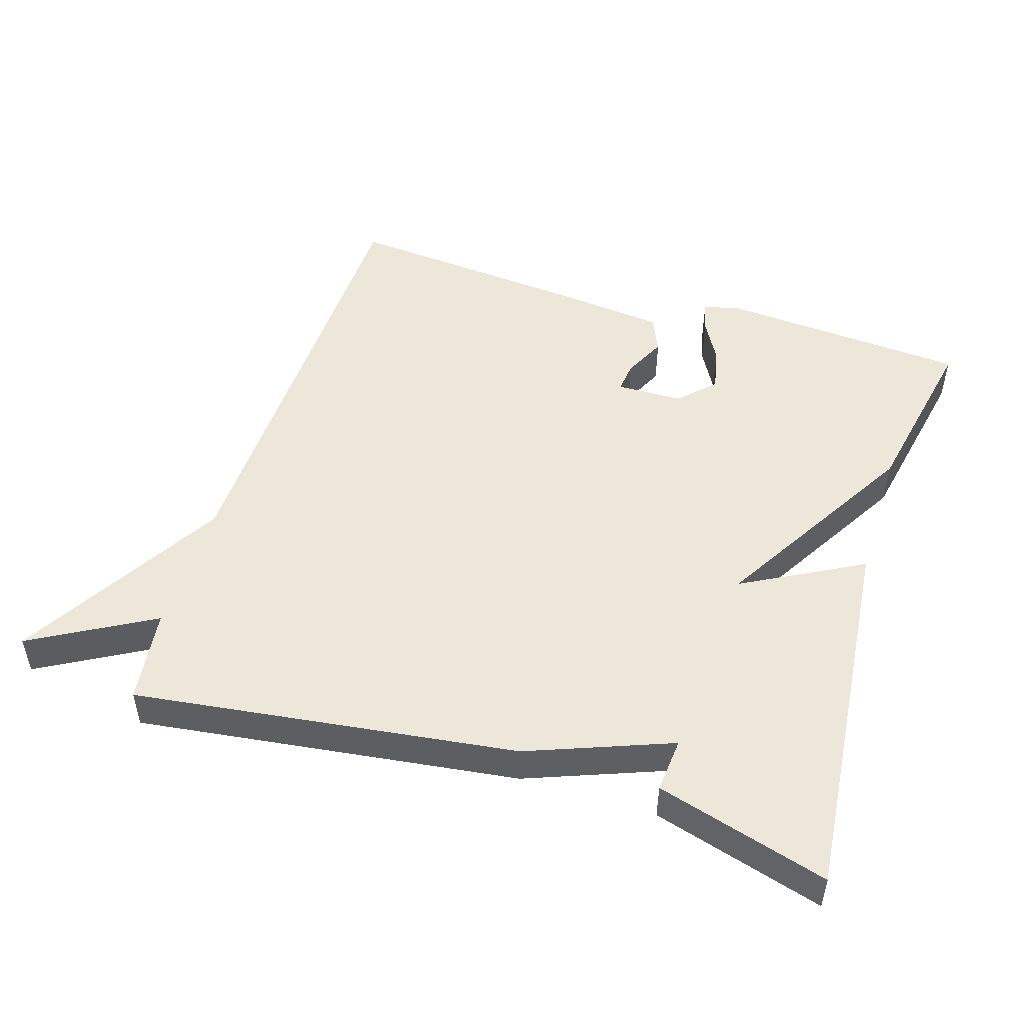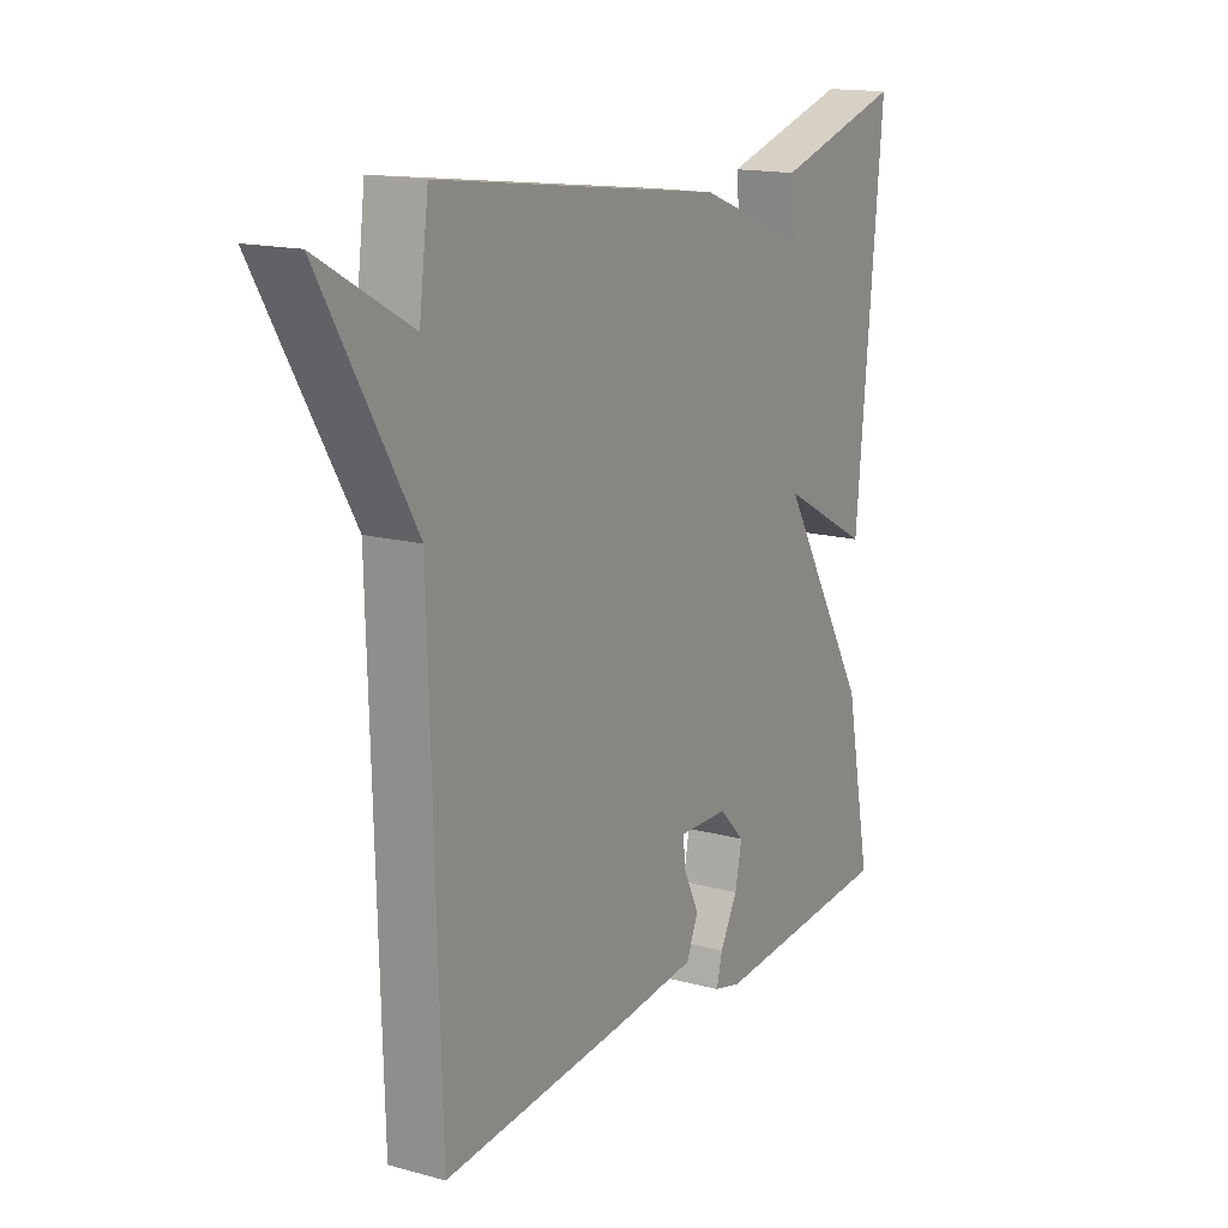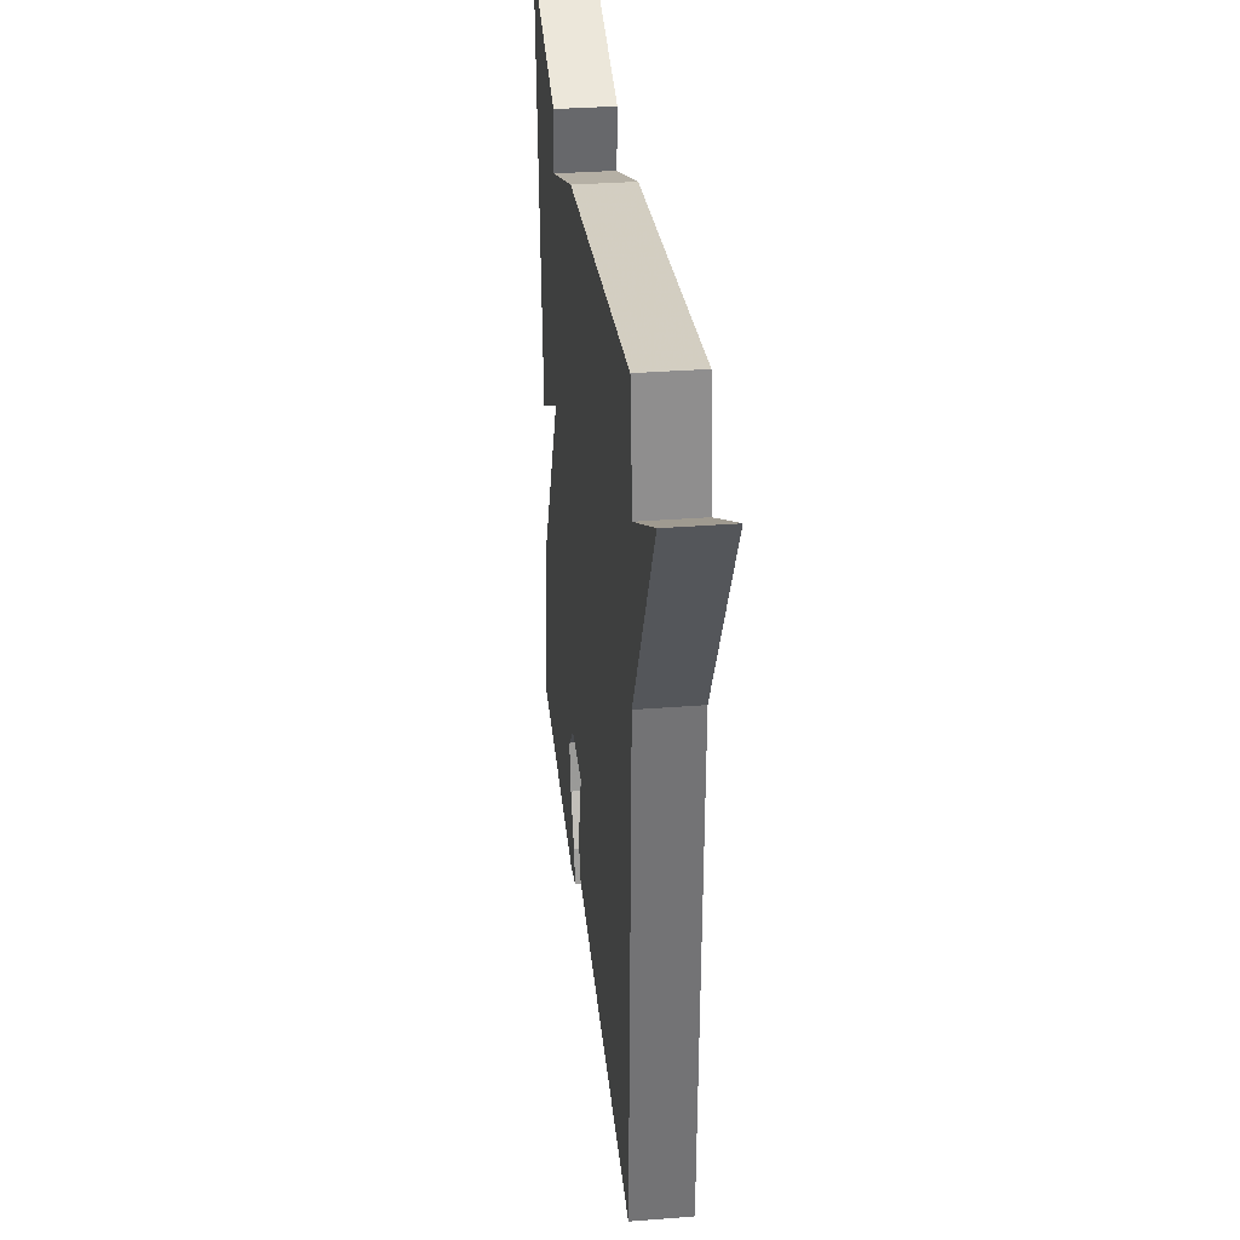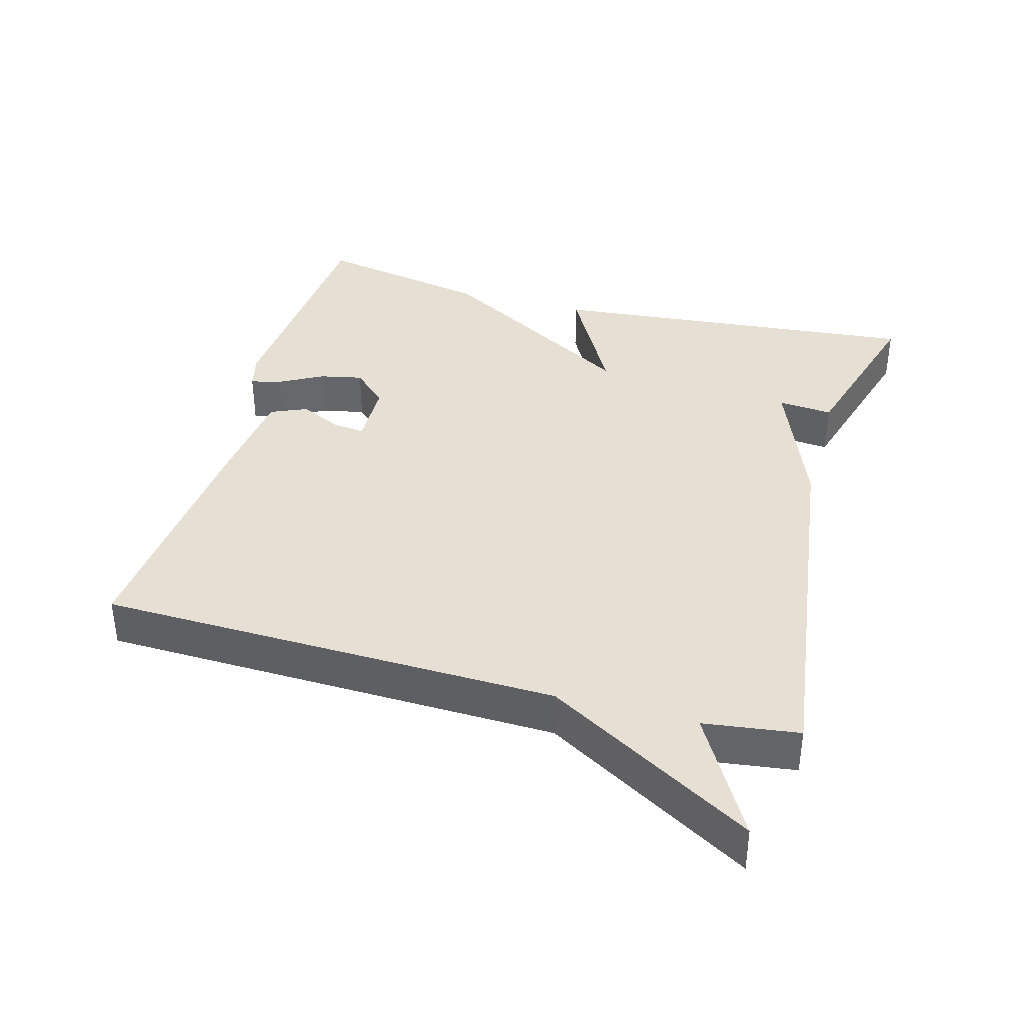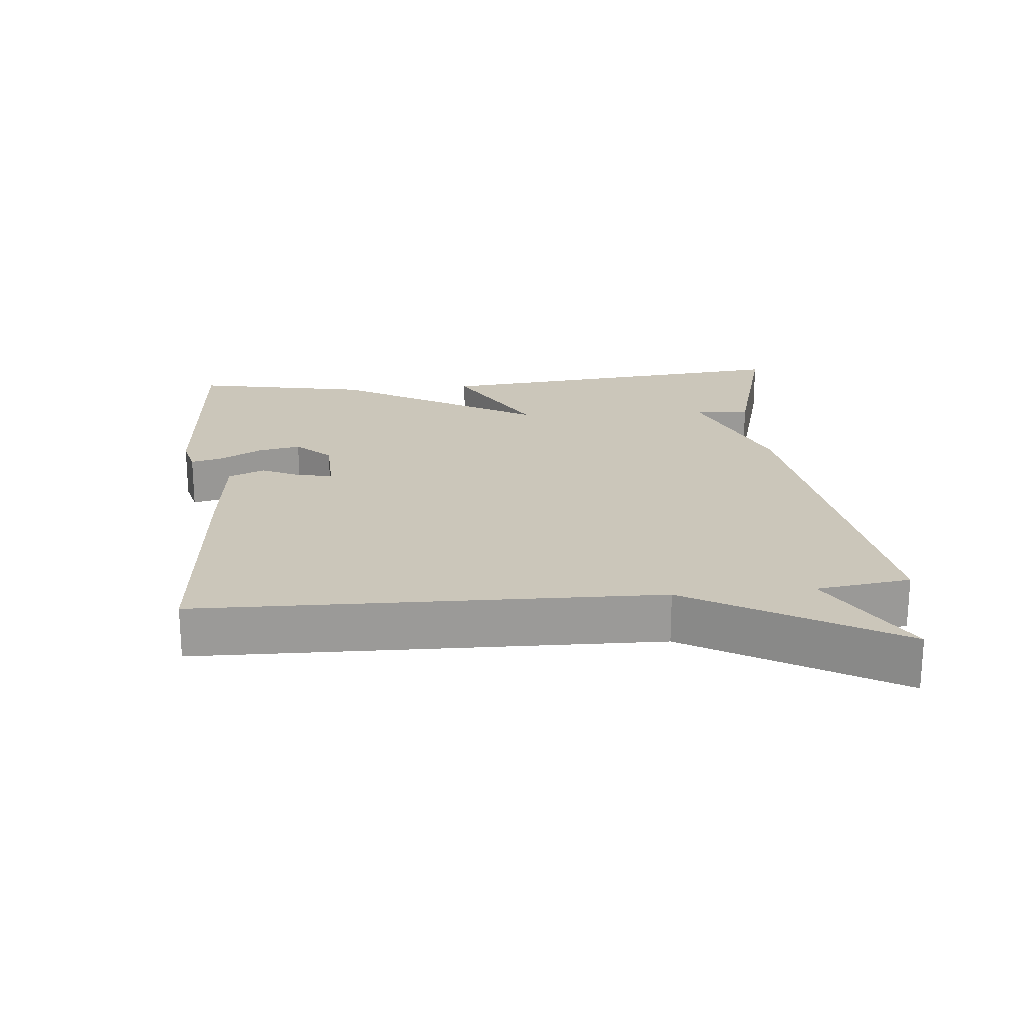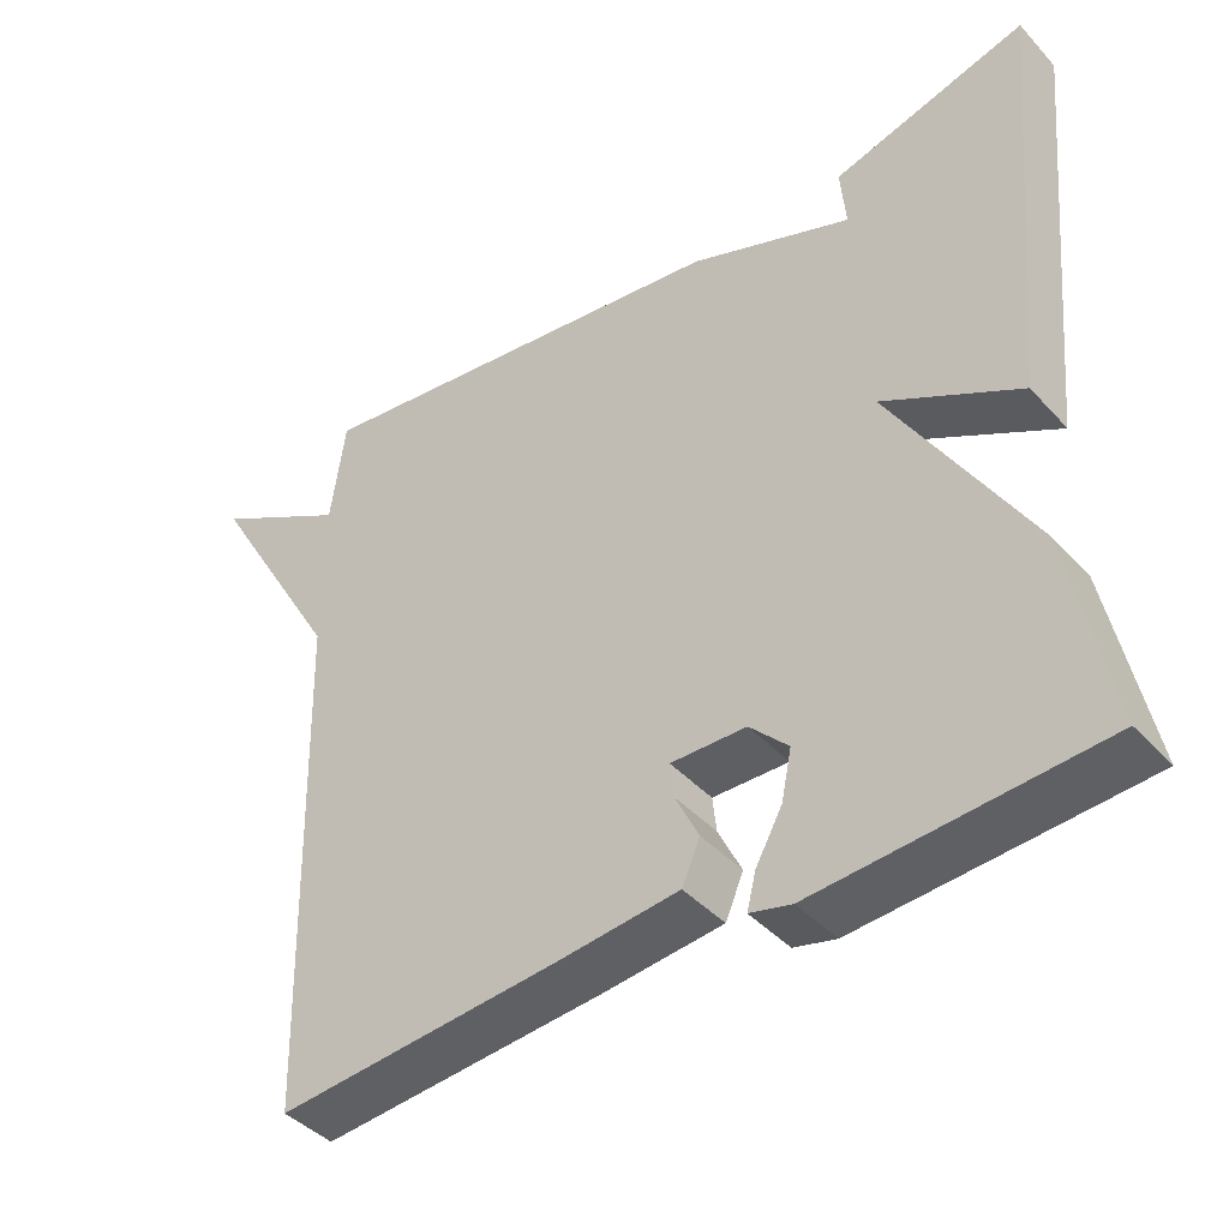
<metadata>
{"format":"obj","ext":"obj","renderer":"f3d","projection":"perspective","resolution":1024,"background":"white","views":[{"elev":49.7,"azim":17.3,"up":"+Y"},{"elev":15.7,"azim":-60.4,"up":"+Z"},{"elev":32.9,"azim":-96.2,"up":"+Z"},{"elev":37.9,"azim":-74.7,"up":"+Y"},{"elev":21.1,"azim":-95.7,"up":"+Y"},{"elev":-42.0,"azim":38.4,"up":"+Z"}]}
</metadata>
<code>
v 0.5 0.07 -0.5
v 0.141 0.07 -0.526
v 0.088 0.07 -0.513
v 0.099 0.07 -0.468
v 0.133 0.07 -0.406
v 0.146 0.07 -0.343
v 0.097 0.07 -0.293
v 0.001 0.07 -0.291
v 0.006 0.07 -0.336
v 0.036 0.07 -0.398
v 0.013 0.07 -0.451
v -0.141 0.07 -0.468
v -0.5 0.07 -0.5
v -0.518 0.07 0.163
v -0.693 0.07 0.461
v -0.518 0.07 0.363
v -0.5 0.07 0.5
v 0.052 0.07 0.428
v 0.259 0.07 0.349
v 0.252 0.07 0.428
v 0.5 0.07 0.5
v 0.449 0.07 -0.045
v 0.275 0.07 0.049
v 0.449 0.07 -0.245
v 0.5 0 -0.5
v 0.141 0 -0.526
v 0.088 0 -0.513
v 0.099 0 -0.468
v 0.133 0 -0.406
v 0.146 0 -0.343
v 0.097 0 -0.293
v 0.001 0 -0.291
v 0.006 0 -0.336
v 0.036 0 -0.398
v 0.013 0 -0.451
v -0.141 0 -0.468
v -0.5 0 -0.5
v -0.518 0 0.163
v -0.693 0 0.461
v -0.518 0 0.363
v -0.5 0 0.5
v 0.052 0 0.428
v 0.259 0 0.349
v 0.252 0 0.428
v 0.5 0 0.5
v 0.449 0 -0.045
v 0.275 0 0.049
v 0.449 0 -0.245
f 23 24 1 2
f 21 22 23
f 19 20 21
f 19 21 23
f 18 19 23
f 17 18 23
f 16 17 23
f 14 15 16
f 13 14 16
f 12 13 16
f 11 12 16
f 10 11 16
f 9 10 16
f 8 9 16
f 7 8 16 23
f 6 7 23
f 5 6 23 2
f 2 3 4 5
f 26 25 48 47
f 47 46 45
f 45 44 43
f 47 45 43
f 47 43 42
f 47 42 41
f 47 41 40
f 40 39 38
f 40 38 37
f 40 37 36
f 40 36 35
f 40 35 34
f 40 34 33
f 40 33 32
f 47 40 32 31
f 47 31 30
f 26 47 30 29
f 29 28 27 26
f 1 25 26 2
f 2 26 27 3
f 3 27 28 4
f 4 28 29 5
f 5 29 30 6
f 6 30 31 7
f 7 31 32 8
f 8 32 33 9
f 9 33 34 10
f 10 34 35 11
f 11 35 36 12
f 12 36 37 13
f 13 37 38 14
f 14 38 39 15
f 15 39 40 16
f 16 40 41 17
f 17 41 42 18
f 18 42 43 19
f 19 43 44 20
f 20 44 45 21
f 21 45 46 22
f 22 46 47 23
f 23 47 48 24
f 24 48 25 1

</code>
